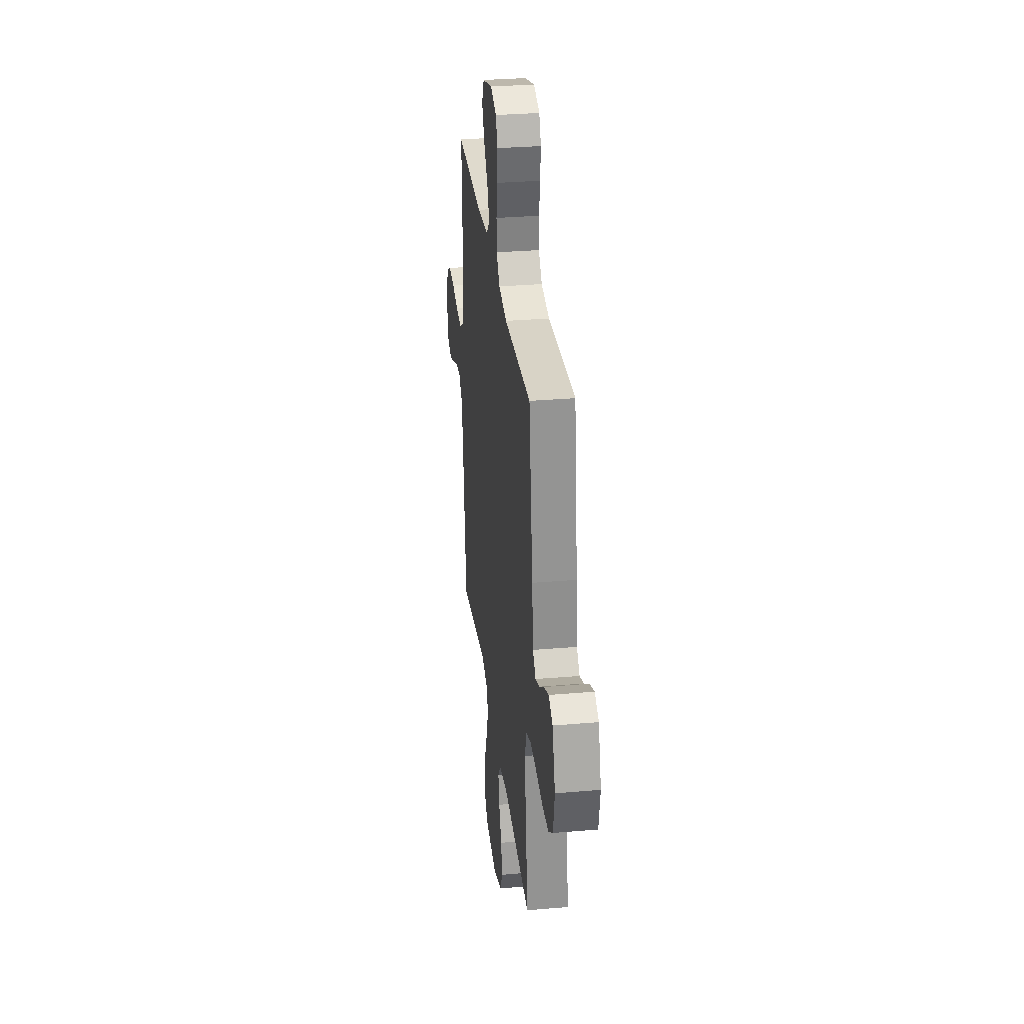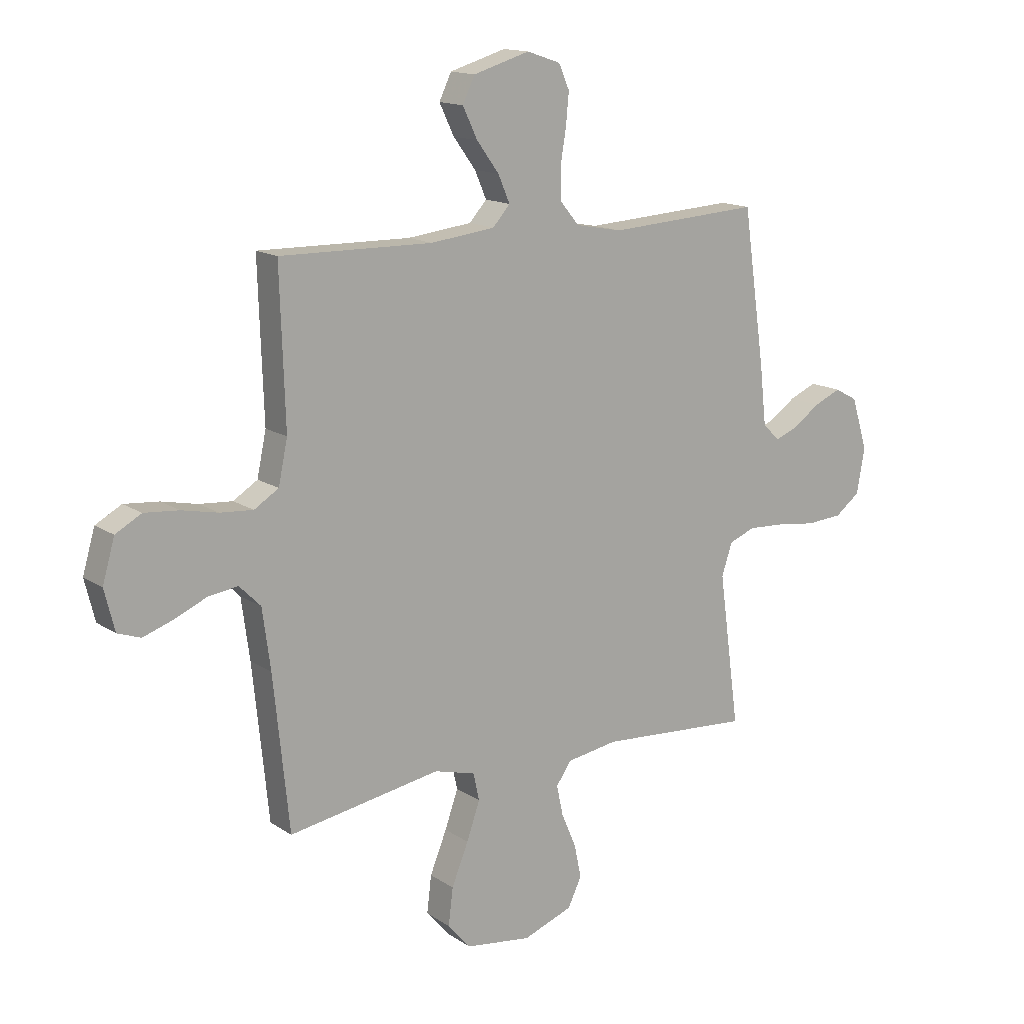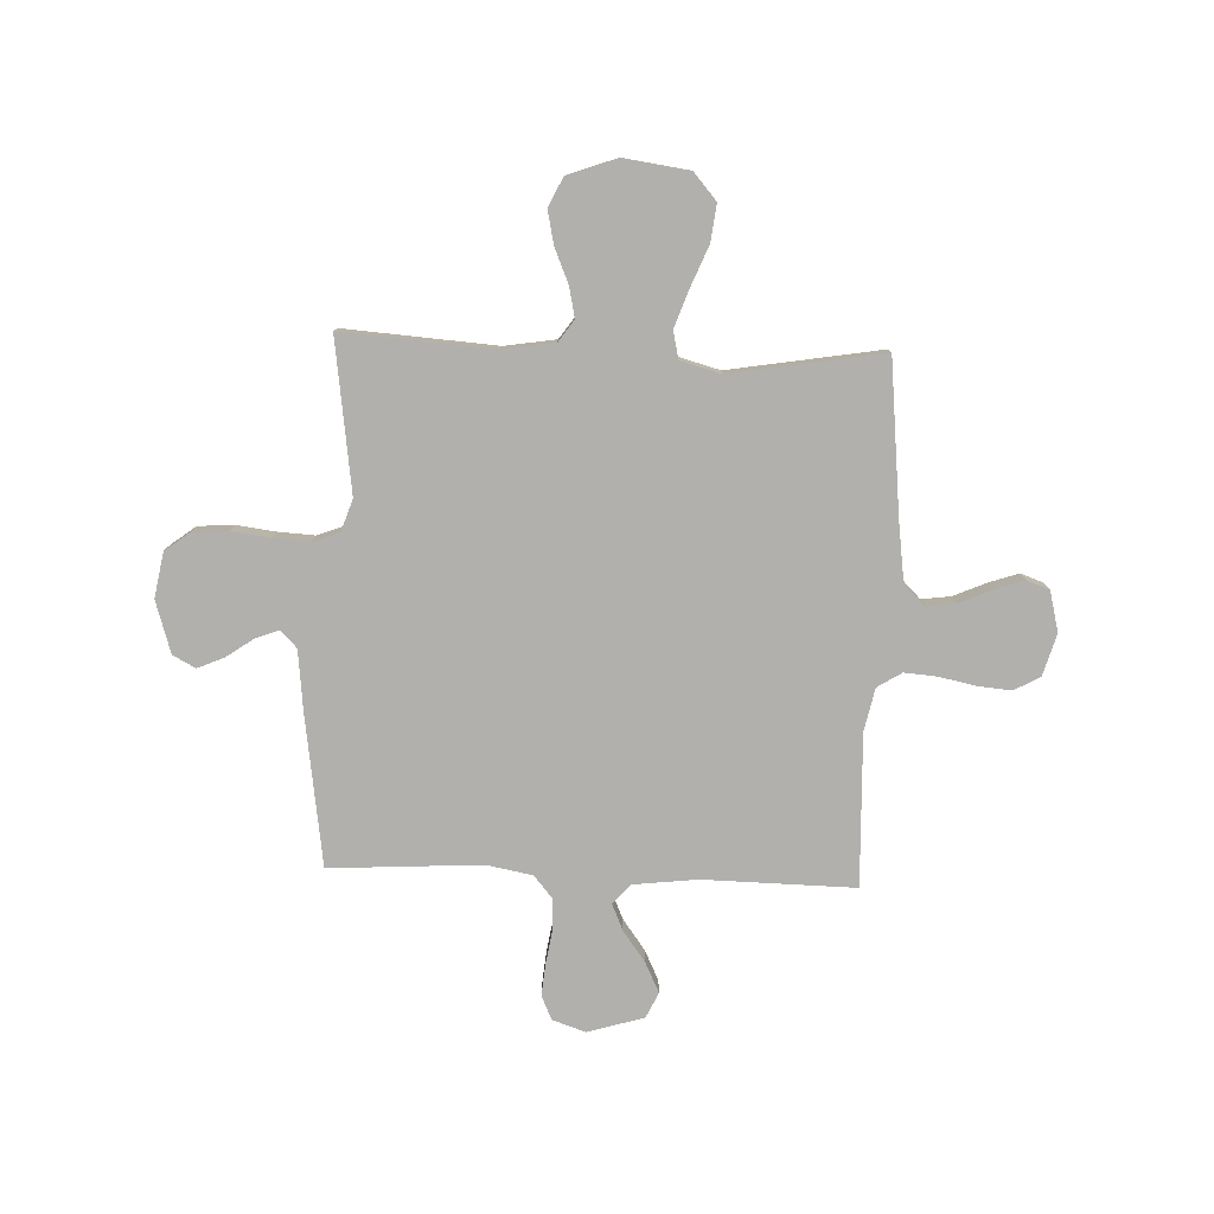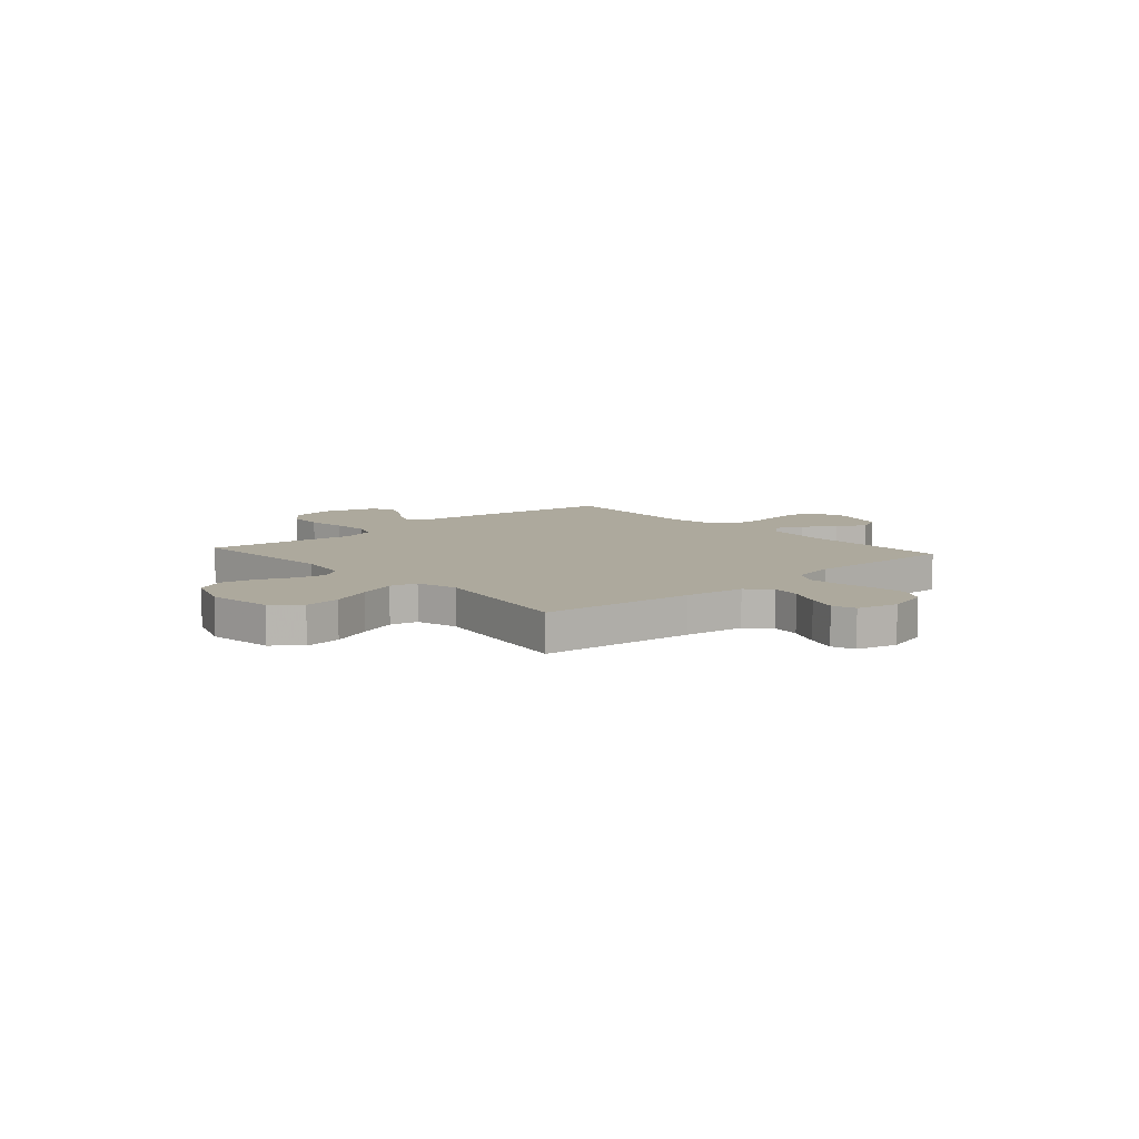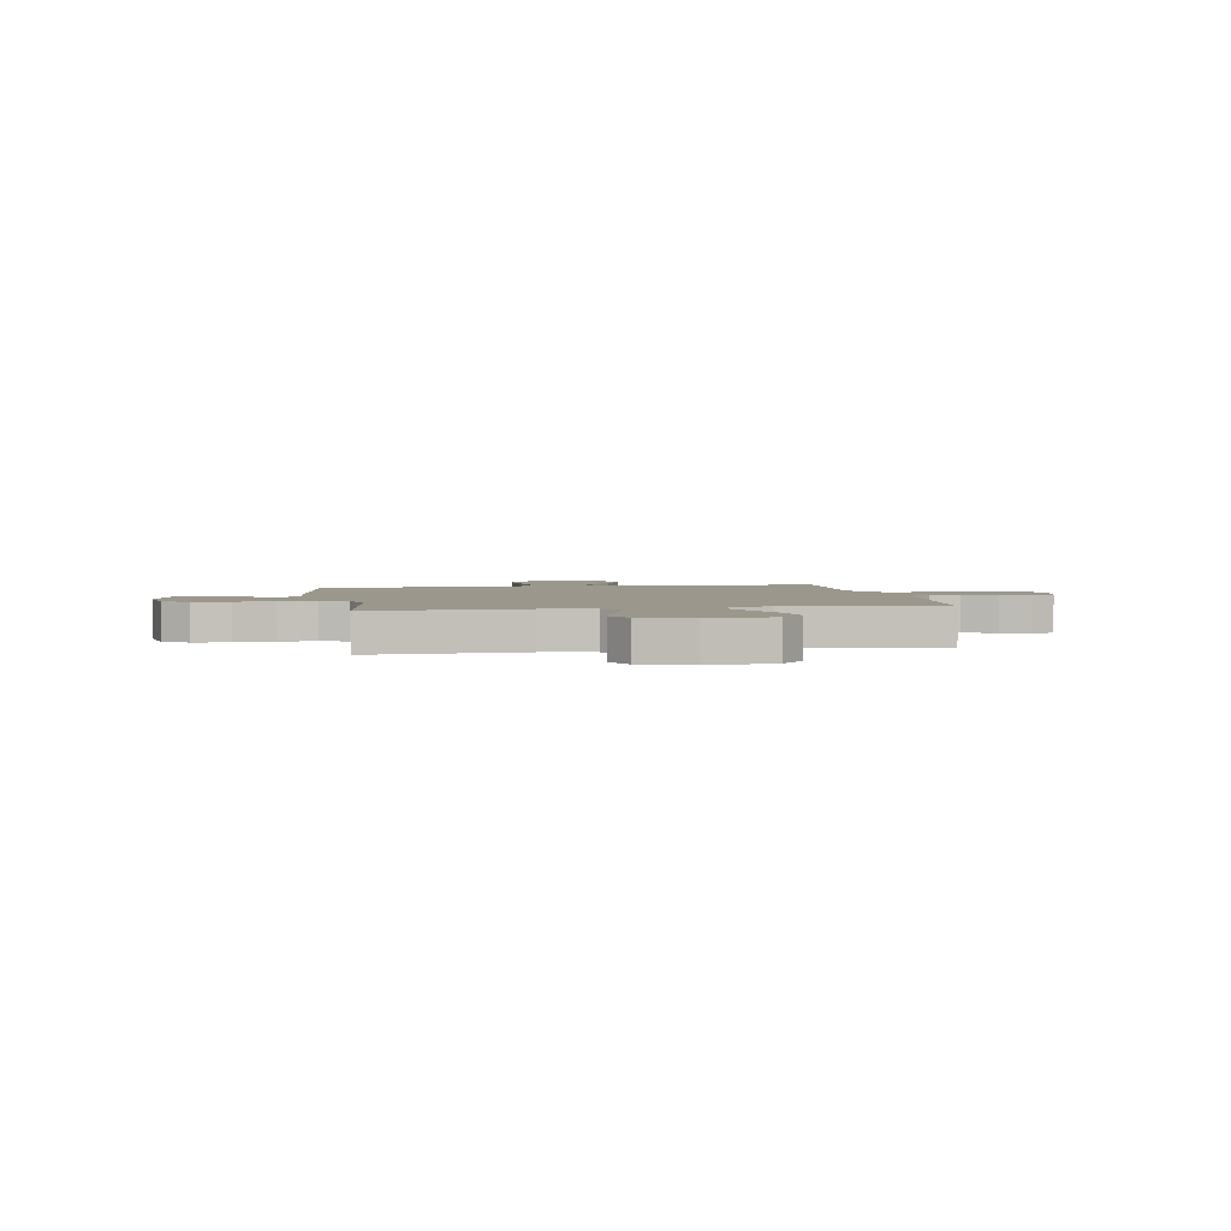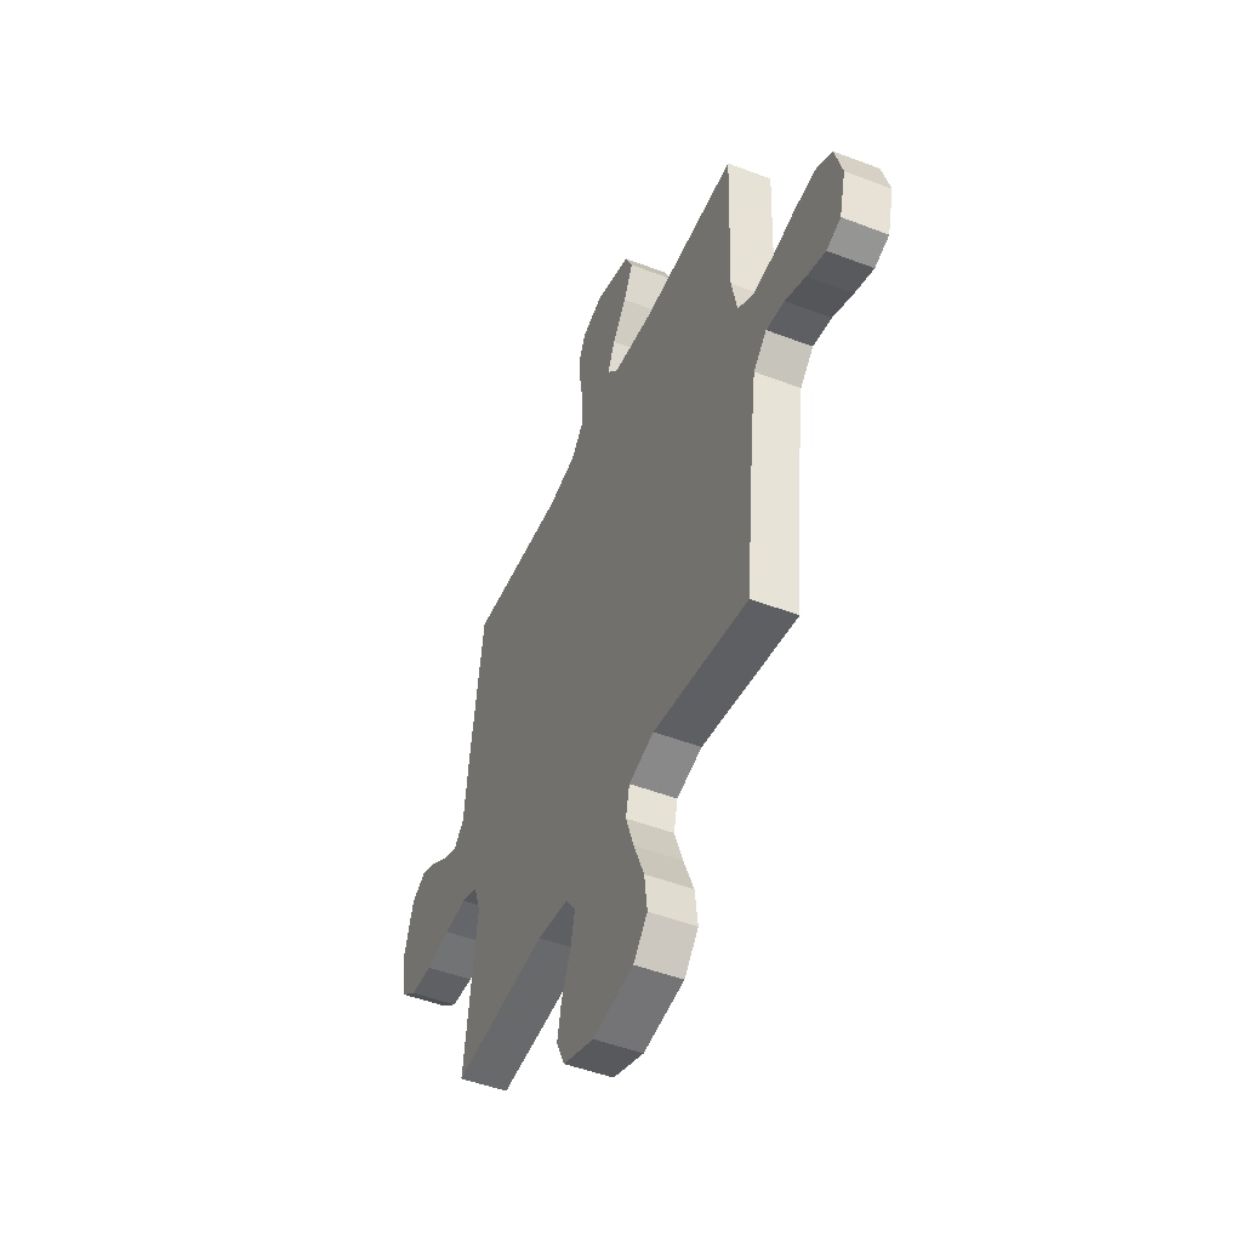
<metadata>
{"format":"obj","ext":"obj","renderer":"f3d","projection":"perspective","resolution":1024,"background":"white","views":[{"elev":31.6,"azim":83.1,"up":"+Z"},{"elev":14.7,"azim":-35.7,"up":"+Z"},{"elev":-78.8,"azim":177.8,"up":"+Y"},{"elev":8.8,"azim":-131.6,"up":"+Y"},{"elev":2.8,"azim":170.5,"up":"+Y"},{"elev":-48.8,"azim":-113.1,"up":"+Z"}]}
</metadata>
<code>
v 0.5 0.07 0.5
v 0.543 0.07 0.2
v 0.556 0.07 0.082
v 0.589 0.07 0.049
v 0.635 0.07 0.067
v 0.688 0.07 0.104
v 0.741 0.07 0.127
v 0.786 0.07 0.103
v 0.818 0.07 0
v 0.802 0.07 -0.089
v 0.753 0.07 -0.126
v 0.682 0.07 -0.131
v 0.604 0.07 -0.121
v 0.532 0.07 -0.117
v 0.48 0.07 -0.137
v 0.459 0.07 -0.2
v 0.5 0.07 -0.5
v 0.2 0.07 -0.479
v 0.099 0.07 -0.495
v 0.069 0.07 -0.538
v 0.082 0.07 -0.598
v 0.111 0.07 -0.666
v 0.125 0.07 -0.732
v 0.098 0.07 -0.788
v 0 0.07 -0.824
v -0.13 0.07 -0.806
v -0.175 0.07 -0.754
v -0.166 0.07 -0.681
v -0.133 0.07 -0.6
v -0.107 0.07 -0.526
v -0.119 0.07 -0.472
v -0.2 0.07 -0.45
v -0.5 0.07 -0.5
v -0.531 0.07 -0.2
v -0.547 0.07 -0.082
v -0.589 0.07 -0.04
v -0.647 0.07 -0.048
v -0.711 0.07 -0.076
v -0.77 0.07 -0.096
v -0.815 0.07 -0.08
v -0.835 0.07 0
v -0.811 0.07 0.083
v -0.76 0.07 0.111
v -0.692 0.07 0.105
v -0.621 0.07 0.09
v -0.556 0.07 0.085
v -0.508 0.07 0.115
v -0.49 0.07 0.2
v -0.5 0.07 0.5
v -0.2 0.07 0.495
v -0.073 0.07 0.51
v -0.039 0.07 0.548
v -0.062 0.07 0.601
v -0.106 0.07 0.661
v -0.135 0.07 0.721
v -0.111 0.07 0.771
v 0 0.07 0.804
v 0.066 0.07 0.782
v 0.087 0.07 0.734
v 0.081 0.07 0.671
v 0.07 0.07 0.604
v 0.072 0.07 0.543
v 0.109 0.07 0.499
v 0.2 0.07 0.482
v 0.5 0 0.5
v 0.543 0 0.2
v 0.556 0 0.082
v 0.589 0 0.049
v 0.635 0 0.067
v 0.688 0 0.104
v 0.741 0 0.127
v 0.786 0 0.103
v 0.818 0 0
v 0.802 0 -0.089
v 0.753 0 -0.126
v 0.682 0 -0.131
v 0.604 0 -0.121
v 0.532 0 -0.117
v 0.48 0 -0.137
v 0.459 0 -0.2
v 0.5 0 -0.5
v 0.2 0 -0.479
v 0.099 0 -0.495
v 0.069 0 -0.538
v 0.082 0 -0.598
v 0.111 0 -0.666
v 0.125 0 -0.732
v 0.098 0 -0.788
v 0 0 -0.824
v -0.13 0 -0.806
v -0.175 0 -0.754
v -0.166 0 -0.681
v -0.133 0 -0.6
v -0.107 0 -0.526
v -0.119 0 -0.472
v -0.2 0 -0.45
v -0.5 0 -0.5
v -0.531 0 -0.2
v -0.547 0 -0.082
v -0.589 0 -0.04
v -0.647 0 -0.048
v -0.711 0 -0.076
v -0.77 0 -0.096
v -0.815 0 -0.08
v -0.835 0 0
v -0.811 0 0.083
v -0.76 0 0.111
v -0.692 0 0.105
v -0.621 0 0.09
v -0.556 0 0.085
v -0.508 0 0.115
v -0.49 0 0.2
v -0.5 0 0.5
v -0.2 0 0.495
v -0.073 0 0.51
v -0.039 0 0.548
v -0.062 0 0.601
v -0.106 0 0.661
v -0.135 0 0.721
v -0.111 0 0.771
v 0 0 0.804
v 0.066 0 0.782
v 0.087 0 0.734
v 0.081 0 0.671
v 0.07 0 0.604
v 0.072 0 0.543
v 0.109 0 0.499
v 0.2 0 0.482
f 58 59 60 61
f 56 57 58 61
f 56 61 62
f 53 54 55 56
f 52 53 56 62
f 51 52 62 63
f 48 49 50
f 47 48 50 51
f 42 43 44 45
f 42 45 46
f 41 42 46
f 40 41 46
f 37 38 39 40
f 37 40 46 47
f 32 33 34
f 31 32 34 35
f 26 27 28 29
f 26 29 30
f 25 26 30
f 24 25 30 31
f 21 22 23 24
f 20 21 24 31
f 16 17 18
f 15 16 18 19
f 10 11 12 13
f 10 13 14
f 9 10 14
f 8 9 14 15
f 5 6 7 8
f 4 5 8 15
f 64 1 2 3
f 51 63 64 3
f 36 37 47 51
f 19 20 31 35
f 19 35 36 51
f 15 19 51
f 3 4 15 51
f 125 124 123 122
f 125 122 121 120
f 126 125 120
f 120 119 118 117
f 126 120 117 116
f 127 126 116 115
f 114 113 112
f 115 114 112 111
f 109 108 107 106
f 110 109 106
f 110 106 105
f 110 105 104
f 104 103 102 101
f 111 110 104 101
f 98 97 96
f 99 98 96 95
f 93 92 91 90
f 94 93 90
f 94 90 89
f 95 94 89 88
f 88 87 86 85
f 95 88 85 84
f 82 81 80
f 83 82 80 79
f 77 76 75 74
f 78 77 74
f 78 74 73
f 79 78 73 72
f 72 71 70 69
f 79 72 69 68
f 67 66 65 128
f 67 128 127 115
f 115 111 101 100
f 99 95 84 83
f 115 100 99 83
f 115 83 79
f 115 79 68 67
f 1 65 66 2
f 2 66 67 3
f 3 67 68 4
f 4 68 69 5
f 5 69 70 6
f 6 70 71 7
f 7 71 72 8
f 8 72 73 9
f 9 73 74 10
f 10 74 75 11
f 11 75 76 12
f 12 76 77 13
f 13 77 78 14
f 14 78 79 15
f 15 79 80 16
f 16 80 81 17
f 17 81 82 18
f 18 82 83 19
f 19 83 84 20
f 20 84 85 21
f 21 85 86 22
f 22 86 87 23
f 23 87 88 24
f 24 88 89 25
f 25 89 90 26
f 26 90 91 27
f 27 91 92 28
f 28 92 93 29
f 29 93 94 30
f 30 94 95 31
f 31 95 96 32
f 32 96 97 33
f 33 97 98 34
f 34 98 99 35
f 35 99 100 36
f 36 100 101 37
f 37 101 102 38
f 38 102 103 39
f 39 103 104 40
f 40 104 105 41
f 41 105 106 42
f 42 106 107 43
f 43 107 108 44
f 44 108 109 45
f 45 109 110 46
f 46 110 111 47
f 47 111 112 48
f 48 112 113 49
f 49 113 114 50
f 50 114 115 51
f 51 115 116 52
f 52 116 117 53
f 53 117 118 54
f 54 118 119 55
f 55 119 120 56
f 56 120 121 57
f 57 121 122 58
f 58 122 123 59
f 59 123 124 60
f 60 124 125 61
f 61 125 126 62
f 62 126 127 63
f 63 127 128 64
f 64 128 65 1

</code>
